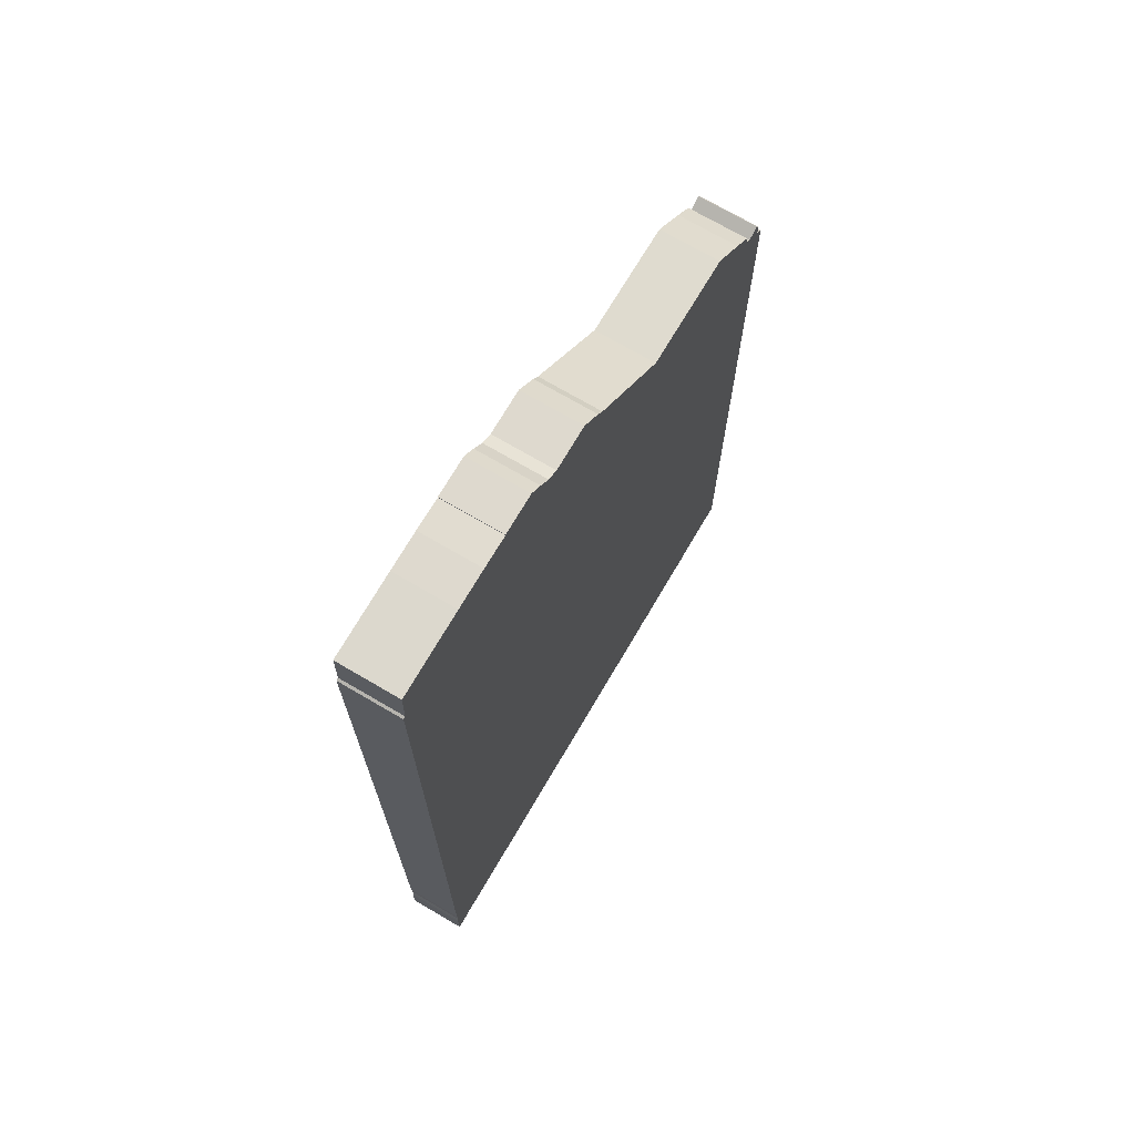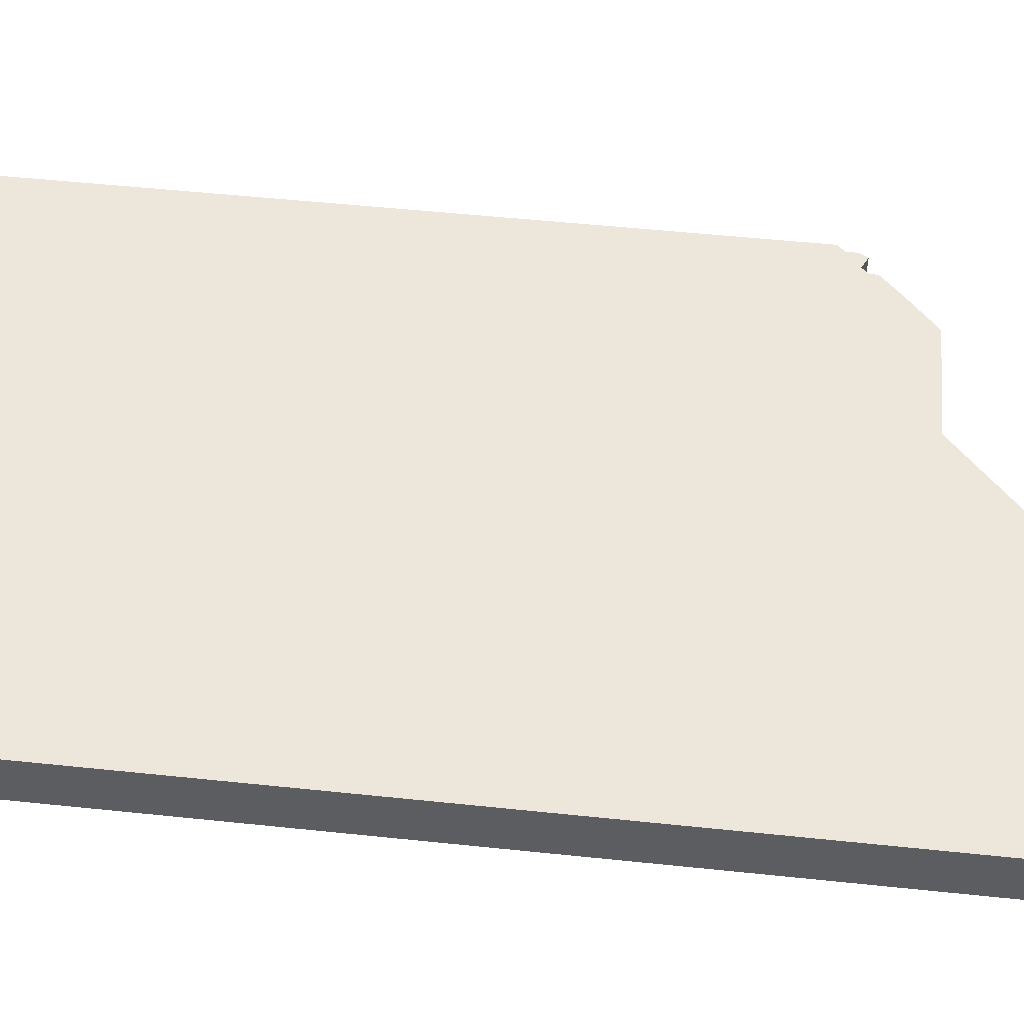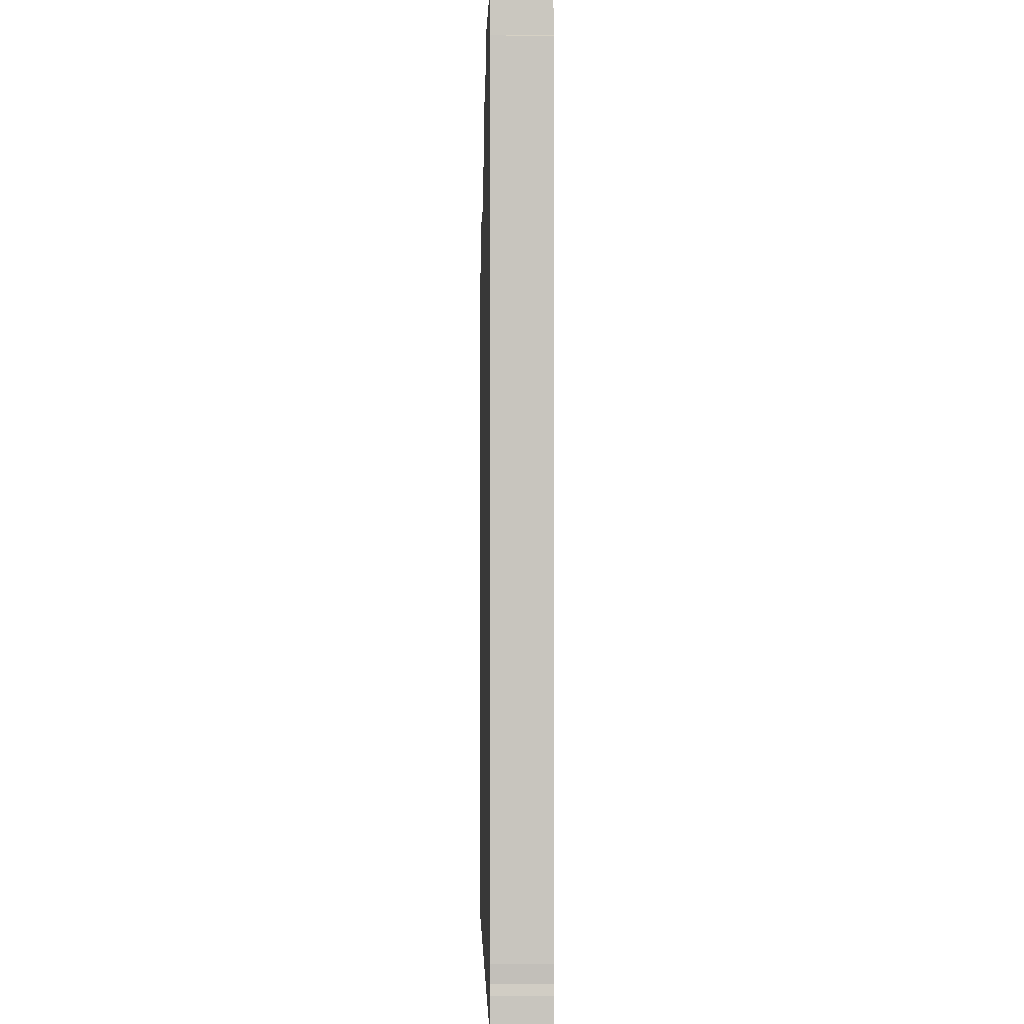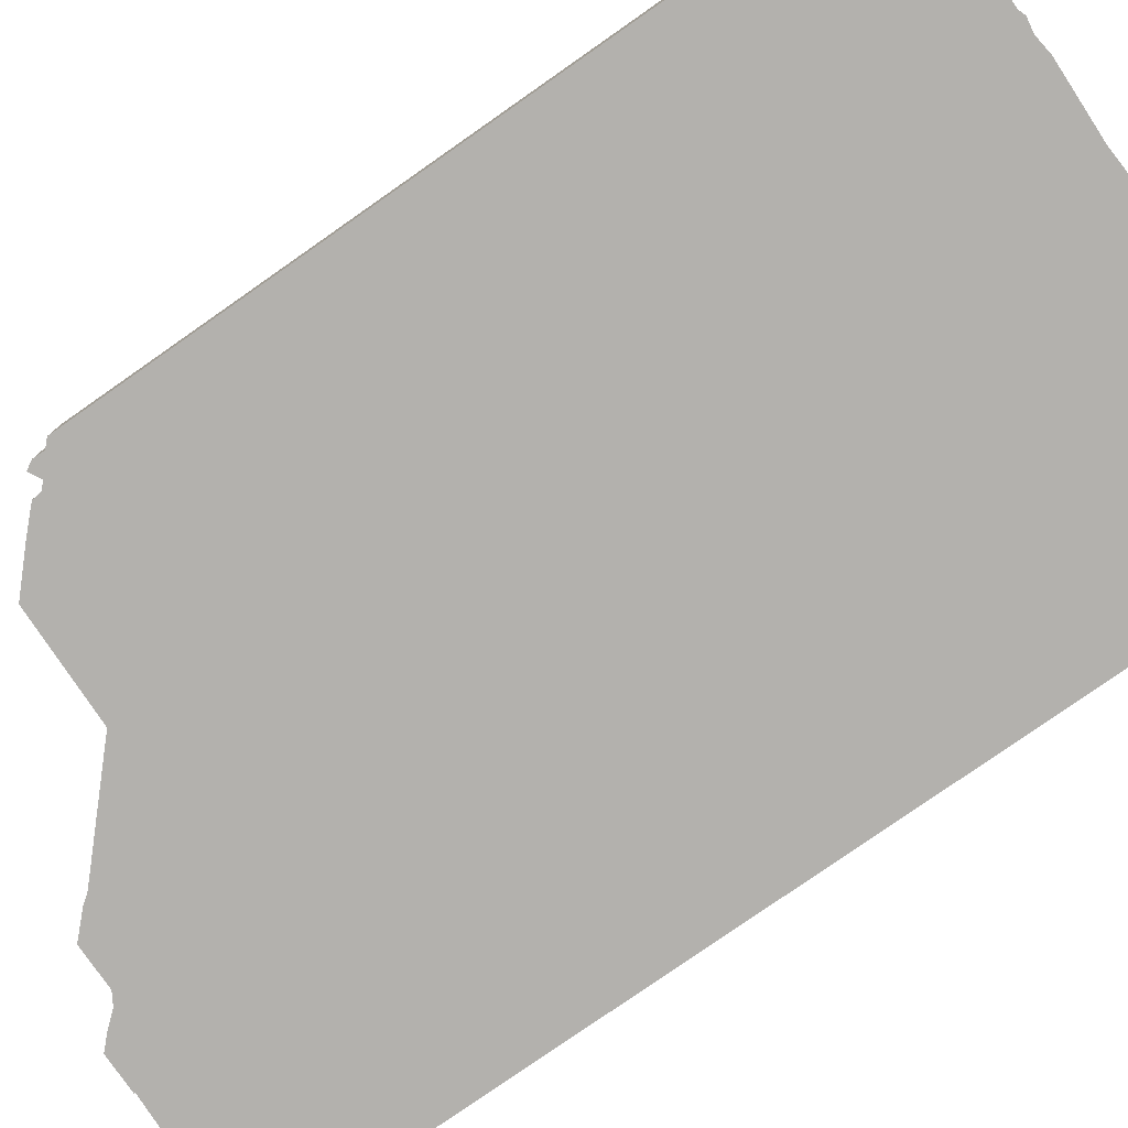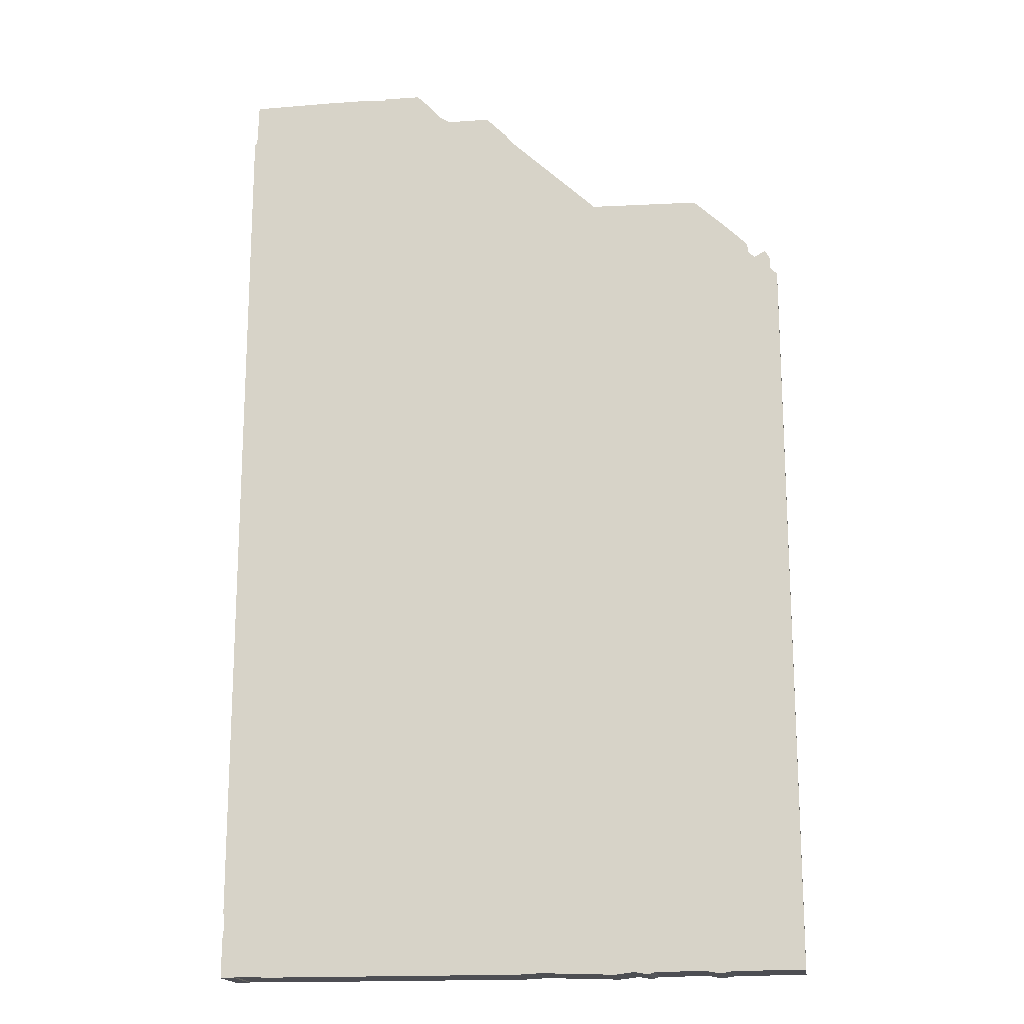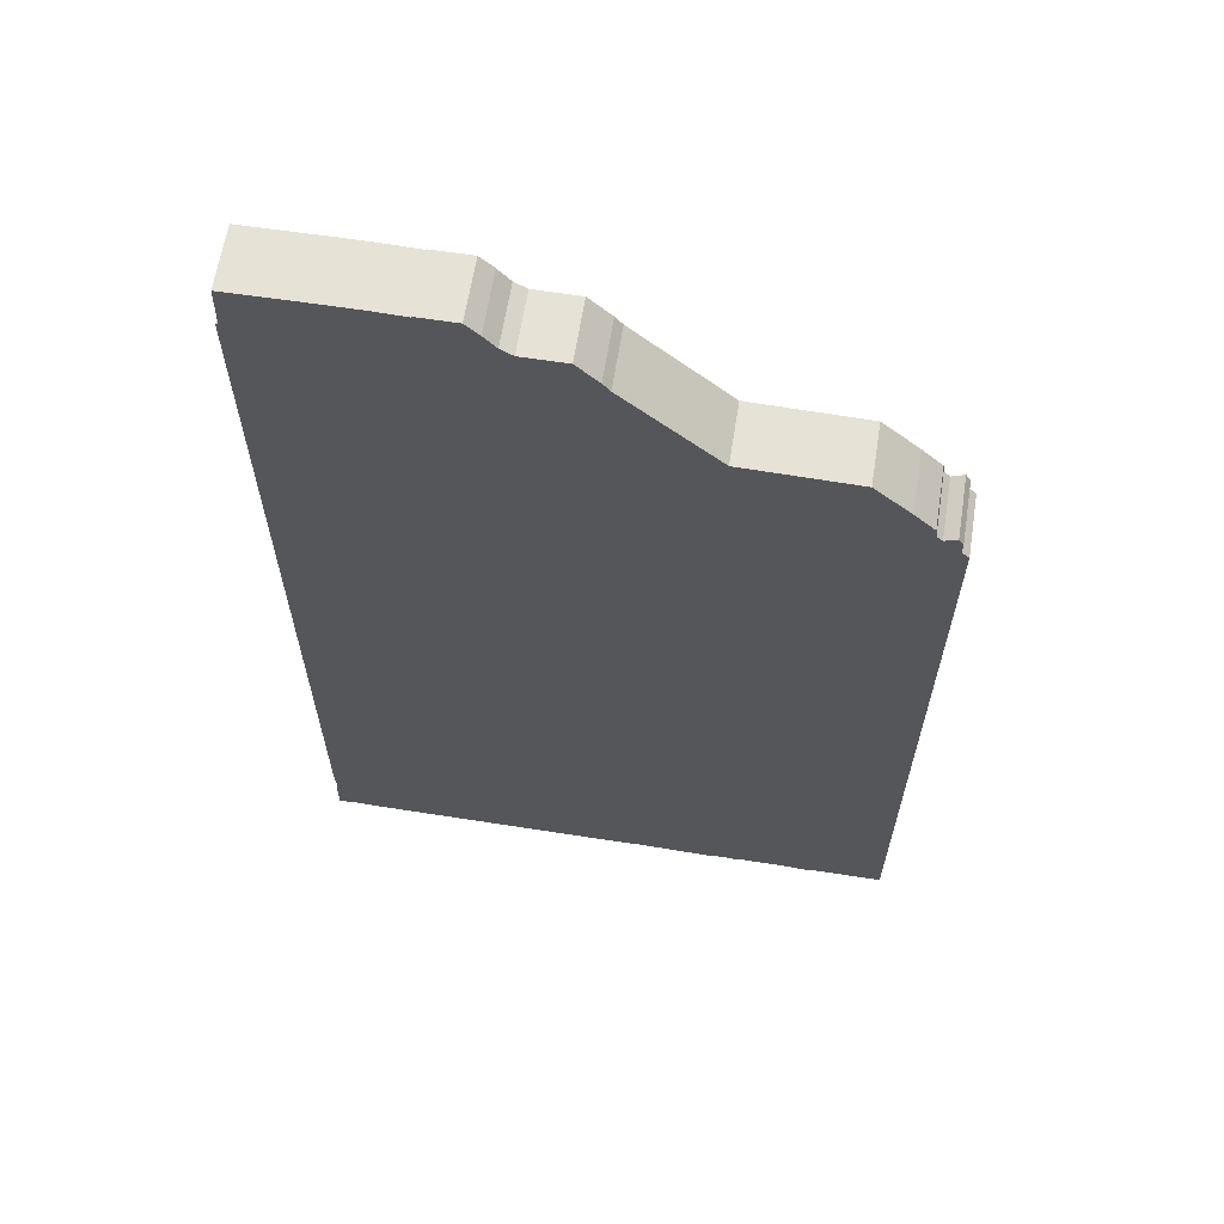
<metadata>
{"format":"obj","ext":"obj","renderer":"f3d","projection":"perspective","resolution":1024,"background":"white","views":[{"elev":71.6,"azim":120.4,"up":"+Y"},{"elev":53.1,"azim":96.4,"up":"+Z"},{"elev":0.0,"azim":88.2,"up":"+Y"},{"elev":-79.2,"azim":-55.1,"up":"+Z"},{"elev":-17.4,"azim":-171.9,"up":"+Y"},{"elev":63.5,"azim":-171.0,"up":"+Y"}]}
</metadata>
<code>
g sbg_cityforest_sn_building10
v 1.21 8.25 0
v 1.21 8.26 0
v 0.89 8.26 0
v 0.78 8.15 0
v 0.68 8.03 0
v 0.58 7.97 0
v 0.22 7.97 0
v 0.04 7.79 0
v -0.02 7.71 0
v -0.79 6.99 0
v -1.72 6.97 0
v -2.02 6.69 0
v -2.19 6.52 0
v -2.2 6.44 0
v -2.25 6.39 0
v -2.35 6.44 0
v -2.39 6.37 0
v -2.39 6.27 0
v -2.45 6.21 0
v -2.45 0.02 0
v -1.87 0.02 0
v -1.75 0 0
v -1.64 0.02 0
v -1.22 0.02 0
v -1.16 0 0
v -1.04 0.02 0
v -0.88 0 0
v -0.26 0.02 0
v -0.07 0.01 0
v 2.06 0.01 0
v 2.36 0.02 0
v 2.36 0.01 0
v 2.48 0.01 0
v 2.48 0.33 0
v 2.47 0.42 0
v 2.48 0.58 0
v 2.48 7.87 0
v 2.46 7.88 0
v 2.45 8.25 0
v 1.78 8.26 0
v 1.47 8.26 0
v 1.21 8.25 0.5
v 1.21 8.26 0.5
v 0.89 8.26 0.5
v 0.78 8.15 0.5
v 0.68 8.03 0.5
v 0.58 7.97 0.5
v 0.22 7.97 0.5
v 0.04 7.79 0.5
v -0.02 7.71 0.5
v -0.79 6.99 0.5
v -1.72 6.97 0.5
v -2.02 6.69 0.5
v -2.19 6.52 0.5
v -2.2 6.44 0.5
v -2.25 6.39 0.5
v -2.35 6.44 0.5
v -2.39 6.37 0.5
v -2.39 6.27 0.5
v -2.45 6.21 0.5
v -2.45 0.02 0.5
v -1.87 0.02 0.5
v -1.75 0 0.5
v -1.64 0.02 0.5
v -1.22 0.02 0.5
v -1.16 0 0.5
v -1.04 0.02 0.5
v -0.88 0 0.5
v -0.26 0.02 0.5
v -0.07 0.01 0.5
v 2.06 0.01 0.5
v 2.36 0.02 0.5
v 2.36 0.01 0.5
v 2.48 0.01 0.5
v 2.48 0.33 0.5
v 2.47 0.42 0.5
v 2.48 0.58 0.5
v 2.48 7.87 0.5
v 2.46 7.88 0.5
v 2.45 8.25 0.5
v 1.78 8.26 0.5
v 1.47 8.26 0.5
g sbg_cityforest_sn_building10_0
f 41 40 38
f 40 39 38
f 38 6 5
f 36 10 37
f 36 29 10
f 30 36 35
f 33 31 34
f 33 32 31
f 30 35 34
f 31 30 34
f 36 30 29
f 29 28 10
f 28 27 26
f 28 19 10
f 26 25 24
f 26 19 28
f 24 19 26
f 23 22 21
f 23 19 24
f 12 11 10
f 20 19 21
f 18 17 15
f 19 18 15
f 17 16 15
f 19 15 10
f 15 14 10
f 12 10 14
f 13 12 14
f 21 19 23
f 10 6 37
f 10 9 6
f 9 8 6
f 8 7 6
f 6 38 37
f 41 38 5
f 5 4 1
f 4 3 1
f 3 2 1
f 41 5 1
f 41 81 40
f 81 41 82
f 39 79 38
f 79 39 80
f 40 80 39
f 80 40 81
f 6 46 5
f 46 6 47
f 37 77 36
f 77 37 78
f 36 76 35
f 76 36 77
f 34 74 33
f 74 34 75
f 32 72 31
f 72 32 73
f 33 73 32
f 73 33 74
f 35 75 34
f 75 35 76
f 31 71 30
f 71 31 72
f 30 70 29
f 70 30 71
f 29 69 28
f 69 29 70
f 27 67 26
f 67 27 68
f 28 68 27
f 68 28 69
f 25 65 24
f 65 25 66
f 26 66 25
f 66 26 67
f 22 62 21
f 62 22 63
f 23 63 22
f 63 23 64
f 24 64 23
f 64 24 65
f 11 51 10
f 51 11 52
f 12 52 11
f 52 12 53
f 20 60 19
f 60 20 61
f 21 61 20
f 61 21 62
f 18 58 17
f 58 18 59
f 19 59 18
f 59 19 60
f 16 56 15
f 56 16 57
f 17 57 16
f 57 17 58
f 15 55 14
f 55 15 56
f 13 53 12
f 53 13 54
f 14 54 13
f 54 14 55
f 10 50 9
f 50 10 51
f 9 49 8
f 49 9 50
f 7 47 6
f 47 7 48
f 8 48 7
f 48 8 49
f 38 78 37
f 78 38 79
f 5 45 4
f 45 5 46
f 4 44 3
f 44 4 45
f 2 42 1
f 42 2 43
f 3 43 2
f 43 3 44
f 1 82 41
f 82 1 42
f 79 81 82
f 79 80 81
f 46 47 79
f 78 51 77
f 51 70 77
f 76 77 71
f 75 72 74
f 72 73 74
f 75 76 71
f 75 71 72
f 70 71 77
f 51 69 70
f 67 68 69
f 51 60 69
f 65 66 67
f 69 60 67
f 67 60 65
f 62 63 64
f 65 60 64
f 51 52 53
f 62 60 61
f 56 58 59
f 56 59 60
f 56 57 58
f 51 56 60
f 51 55 56
f 55 51 53
f 55 53 54
f 64 60 62
f 78 47 51
f 47 50 51
f 47 49 50
f 47 48 49
f 78 79 47
f 46 79 82
f 42 45 46
f 42 44 45
f 42 43 44
f 42 46 82

</code>
